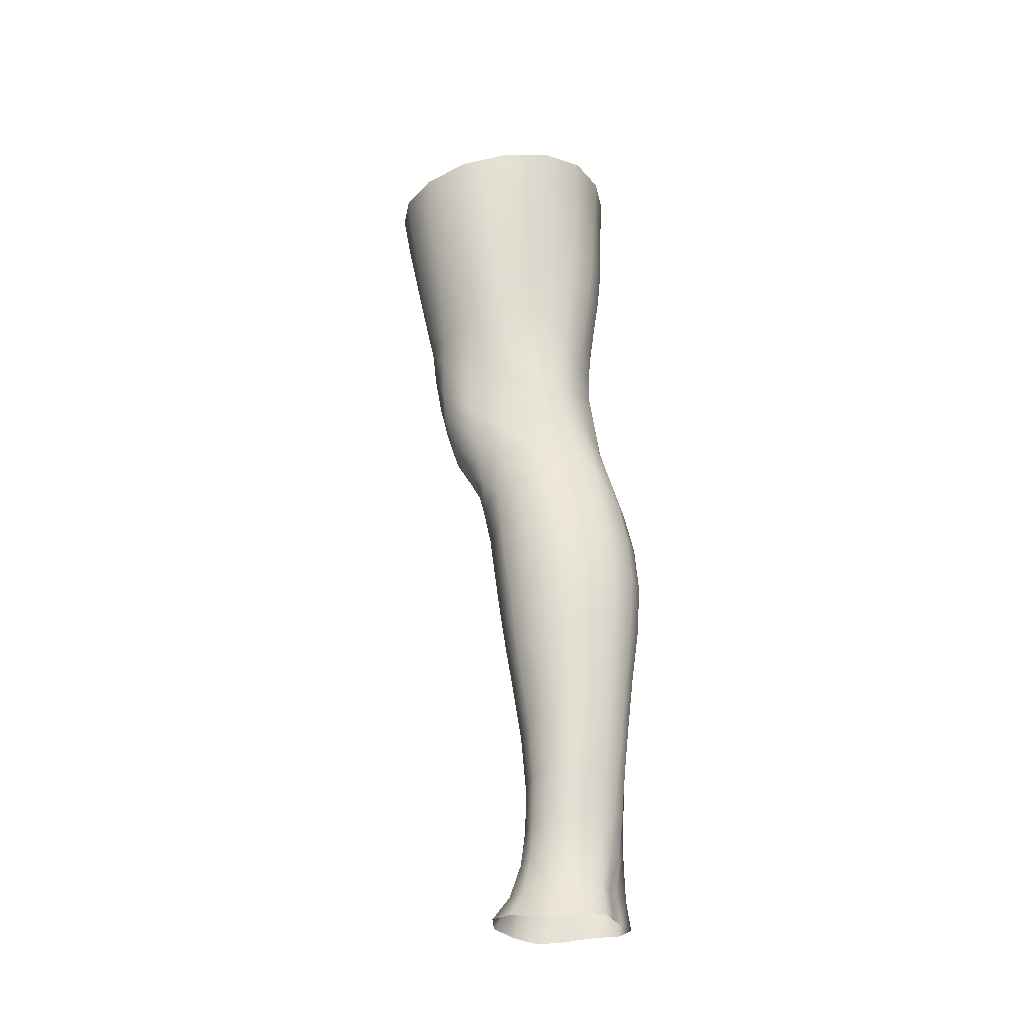
<metadata>
{"format":"obj","ext":"obj","renderer":"f3d","projection":"perspective","resolution":1024,"background":"white","views":[{"elev":-31.8,"azim":72.6,"up":"+Y"}]}
</metadata>
<code>
o SMPLX-mesh-male.001
v 0.1862 -0.6039 -0.007695
v 0.1849 -0.6139 0.03275
v 0.1505 -0.5945 -0.07154
v 0.119 -0.5927 -0.08897
v 0.1696 -0.6229 0.07077
v 0.1417 -0.6295 0.0978
v 0.1076 -0.629 0.1086
v 0.08199 -0.585 -0.09485
v 0.04049 -0.5701 -0.08391
v 0.04892 -0.6132 -0.08416
v 0.08467 -0.6195 -0.09235
v 0.1683 -0.633 -0.04444
v 0.1744 -0.5967 -0.04425
v 0.1467 -0.6288 -0.0706
v 0.1804 -0.6415 -0.0093
v 0.1805 -0.6516 0.0304
v 0.138 -0.6654 0.09365
v 0.1039 -0.6634 0.1031
v 0.02124 -0.6191 0.06864
v 0.04376 -0.6225 0.08841
v 0.04182 -0.6501 0.07952
v 0.02086 -0.644 0.05708
v 0.01122 -0.5818 -0.05359
v 0.001108 -0.5948 -0.01934
v 0.00529 -0.6222 -0.03072
v 0.02036 -0.615 -0.0614
v 0.1264 -0.7304 0.08185
v 0.09289 -0.729 0.08861
v 0.09874 -0.6971 0.09611
v 0.1326 -0.6991 0.08794
v 0.01085 -0.6671 0.01915
v 0.02186 -0.6726 0.04516
v 0.02398 -0.7033 0.03429
v 0.01585 -0.6982 0.008054
v 0.01966 -0.7303 -0.000155
v 0.02488 -0.7364 0.02684
v 0.02498 -0.7684 0.01712
v 0.02149 -0.7618 -0.008312
v 0.1652 -0.6616 0.06739
v 0.1684 -0.7211 0.02851
v 0.1541 -0.7282 0.06003
v 0.16 -0.6962 0.0639
v 0.1744 -0.6881 0.02966
v 0.1185 -0.6255 -0.08712
v 0.007246 -0.6386 0.03159
v 0.006122 -0.6152 0.04431
v 0.02169 -0.6901 -0.04534
v 0.03747 -0.6875 -0.0692
v 0.02878 -0.6523 -0.06644
v 0.01299 -0.6559 -0.03901
v 0.1448 -0.6944 -0.06663
v 0.1613 -0.7009 -0.04035
v 0.1647 -0.668 -0.04198
v 0.1458 -0.6623 -0.06882
v 0.1688 -0.7106 -0.006513
v 0.1747 -0.6772 -0.007214
v 0.1559 -0.7834 0.02601
v 0.1394 -0.7894 0.05297
v 0.1471 -0.7592 0.05649
v 0.1622 -0.7524 0.02729
v 0.1585 -0.7731 -0.007041
v 0.1635 -0.742 -0.006667
v 0.1585 -0.7321 -0.03904
v 0.1555 -0.7632 -0.03714
v 0.141 -0.7558 -0.06017
v 0.1434 -0.7251 -0.06381
v 0.121 -0.7211 -0.08084
v 0.121 -0.751 -0.07656
v 0.09532 -0.7186 -0.08718
v 0.0686 -0.718 -0.08273
v 0.07387 -0.7481 -0.0799
v 0.09806 -0.7486 -0.08289
v 0.03419 -0.7527 -0.05417
v 0.05128 -0.7497 -0.07088
v 0.04499 -0.7195 -0.07038
v 0.02871 -0.7223 -0.04987
v 0.05561 -0.8722 -0.06783
v 0.07438 -0.8691 -0.07133
v 0.06794 -0.8383 -0.07134
v 0.04816 -0.8412 -0.06625
v 0.09233 -0.8671 -0.07778
v 0.1113 -0.8673 -0.07774
v 0.1062 -0.8372 -0.07499
v 0.0874 -0.837 -0.07434
v 0.1385 -0.8449 -0.05165
v 0.1237 -0.8394 -0.06816
v 0.1288 -0.8695 -0.07019
v 0.1419 -0.875 -0.05293
v 0.1542 -0.8825 -0.03192
v 0.1535 -0.8526 -0.03233
v 0.1505 -0.8904 -0.007473
v 0.1541 -0.8612 -0.008137
v 0.1392 -0.8696 0.0212
v 0.1382 -0.8978 0.02152
v 0.03116 -0.8883 -0.02047
v 0.03096 -0.8814 -0.04181
v 0.02465 -0.8513 -0.03485
v 0.02737 -0.8583 -0.01377
v 0.05486 -0.8694 0.02869
v 0.07222 -0.8729 0.05388
v 0.0706 -0.9015 0.04333
v 0.05544 -0.899 0.01866
v 0.1552 -0.8026 -0.007613
v 0.1502 -0.813 0.02443
v 0.1385 -0.7857 -0.05634
v 0.1532 -0.7934 -0.03504
v 0.03884 -0.782 -0.05835
v 0.05692 -0.7789 -0.07131
v 0.02492 -0.799 0.006856
v 0.0219 -0.7921 -0.01699
v 0.1074 -0.8199 0.06829
v 0.133 -0.8185 0.05142
v 0.1282 -0.8472 0.05016
v 0.1031 -0.8485 0.06686
v 0.1543 -0.8326 -0.00812
v 0.1526 -0.8228 -0.03363
v 0.1373 -0.8153 -0.05318
v 0.1215 -0.8101 -0.06921
v 0.1027 -0.8077 -0.07555
v 0.08322 -0.8073 -0.07458
v 0.0625 -0.8084 -0.07148
v 0.04311 -0.8112 -0.06235
v 0.02294 -0.8218 -0.02622
v 0.02628 -0.829 -0.004166
v 0.09872 -0.876 0.06317
v 0.127 -0.8751 0.04936
v 0.1253 -0.9016 0.04477
v 0.09595 -0.9019 0.05372
v 0.09541 -0.9249 0.04102
v 0.07409 -0.9236 0.03032
v 0.0976 -0.8986 -0.08239
v 0.1167 -0.8989 -0.08063
v 0.1336 -0.9012 -0.07201
v 0.1545 -0.912 -0.0335
v 0.1483 -0.9202 -0.004824
v 0.1343 -0.9259 0.02012
v 0.1189 -0.9246 0.03723
v 0.04535 -0.9432 -0.049
v 0.0393 -0.9115 -0.04494
v 0.03853 -0.9173 -0.02561
v 0.04492 -0.9477 -0.02909
v 0.06576 -0.9372 -0.07794
v 0.08306 -0.9342 -0.08826
v 0.07961 -0.9006 -0.07634
v 0.06309 -0.9038 -0.06728
v 0.103 -0.9322 -0.09193
v 0.1227 -0.9321 -0.08782
v 0.1408 -0.9334 -0.07808
v 0.1476 -0.9053 -0.05645
v 0.154 -0.937 -0.05991
v 0.1559 -0.9439 -0.03351
v 0.1496 -0.9519 0.000827
v 0.1302 -0.9906 0.01983
v 0.1268 -0.9575 0.02265
v 0.1531 -0.9848 0.000203
v 0.1028 -1.102 0.006657
v 0.1293 -1.098 0.006547
v 0.1253 -1.137 -0.000468
v 0.1024 -1.141 -0.000248
v 0.04703 -0.9799 -0.03299
v 0.04625 -0.9777 -0.05542
v 0.06556 -0.9732 -0.08816
v 0.08518 -0.9698 -0.09833
v 0.1673 -1.012 -0.0373
v 0.1628 -0.9771 -0.03287
v 0.1606 -0.9708 -0.06212
v 0.1645 -1.007 -0.06681
v 0.04525 -1.091 -0.04537
v 0.04517 -1.089 -0.06777
v 0.04213 -1.052 -0.0659
v 0.0425 -1.053 -0.04131
v 0.06392 -1.011 -0.09562
v 0.06346 -1.049 -0.09988
v 0.08325 -1.046 -0.11
v 0.08377 -1.007 -0.1061
v 0.1626 -1.089 -0.04341
v 0.1673 -1.049 -0.04089
v 0.165 -1.045 -0.06994
v 0.1607 -1.086 -0.07064
v 0.1569 -1.018 -0.00465
v 0.1564 -1.054 -0.009717
v 0.1327 -1.06 0.01149
v 0.1314 -1.024 0.01692
v 0.1033 -1.063 0.01269
v 0.1018 -1.026 0.01697
v 0.06084 -1.172 -0.06607
v 0.05348 -1.129 -0.06696
v 0.0527 -1.132 -0.04656
v 0.06065 -1.176 -0.04821
v 0.08637 -1.086 -0.1081
v 0.06661 -1.087 -0.09962
v 0.07276 -1.128 -0.09428
v 0.08968 -1.127 -0.1021
v 0.1497 -1.175 -0.04648
v 0.1563 -1.131 -0.04511
v 0.1542 -1.13 -0.06971
v 0.1468 -1.174 -0.06894
v 0.1224 -1.18 -0.008225
v 0.1477 -1.133 -0.0171
v 0.1421 -1.177 -0.02312
v 0.1182 -1.223 -0.0126
v 0.1002 -1.226 -0.01165
v 0.1013 -1.184 -0.007449
v 0.06649 -1.218 -0.04869
v 0.06562 -1.214 -0.06527
v 0.09019 -1.209 -0.09493
v 0.09105 -1.169 -0.09746
v 0.07609 -1.17 -0.08983
v 0.07683 -1.212 -0.08736
v 0.1255 -1.172 -0.09426
v 0.1083 -1.17 -0.099
v 0.1067 -1.21 -0.09626
v 0.1225 -1.213 -0.09084
v 0.1399 -1.214 -0.06748
v 0.1384 -1.173 -0.08432
v 0.1326 -1.214 -0.08104
v 0.143 -1.215 -0.04669
v 0.1361 -1.218 -0.02523
v 0.04099 -0.6803 0.0706
v 0.03959 -0.7131 0.06036
v 0.03698 -0.7768 0.04197
v 0.03901 -0.7459 0.05187
v 0.03703 -0.8068 0.03052
v 0.03769 -0.8363 0.01859
v 0.0381 -0.8661 0.007148
v 0.04046 -0.8948 -0.001383
v 0.04673 -0.9228 -0.006202
v 0.05299 -0.9527 -0.007883
v 0.0553 -1.017 -0.01509
v 0.04421 -1.016 -0.037
v 0.05666 -0.9833 -0.01171
v 0.05606 -1.094 -0.02167
v 0.05402 -1.054 -0.01791
v 0.06192 -1.137 -0.02602
v 0.06862 -1.181 -0.03066
v 0.07406 -1.222 -0.03233
v 0.1446 -0.841 0.02272
v 0.121 -0.7808 -0.07205
v 0.1005 -0.7782 -0.07833
v 0.07856 -0.7775 -0.07689
v 0.05481 -0.8135 0.05346
v 0.0784 -0.8178 0.06828
v 0.07483 -0.8458 0.06193
v 0.05234 -0.8426 0.04308
v 0.09887 -0.9954 0.01977
v 0.07659 -1.022 0.002452
v 0.07526 -0.9896 0.006933
v 0.09829 -0.9678 0.02547
v 0.1295 -0.9661 -0.09604
v 0.1479 -0.9671 -0.08378
v 0.1319 -1.002 -0.1037
v 0.1075 -0.967 -0.1008
v 0.1082 -1.004 -0.1091
v 0.06025 -0.755 0.07142
v 0.0875 -0.7595 0.08065
v 0.08318 -0.7889 0.07328
v 0.05687 -0.7843 0.06221
v 0.000566 -0.6071 0.01424
v 0.07012 -0.6579 0.09676
v 0.07357 -0.6257 0.104
v 0.06685 -0.691 0.0883
v 0.06356 -0.7235 0.07986
v 0.06093 -0.9255 0.01194
v 0.07167 -0.9568 0.01352
v 0.07765 -1.059 -0.001908
v 0.07908 -1.099 -0.006747
v 0.0813 -1.141 -0.01206
v 0.0835 -1.185 -0.01718
v 0.08556 -1.226 -0.01942
v 0.002754 -0.631 0.001513
v 0.008456 -0.6614 -0.009247
v 0.01517 -0.6938 -0.01851
v 0.06289 -0.6866 -0.08475
v 0.09203 -0.6878 -0.09015
v 0.08839 -0.655 -0.09171
v 0.05609 -0.652 -0.08533
v 0.1206 -0.6904 -0.08398
v 0.1196 -0.6586 -0.08592
v 0.1129 -0.7904 0.07021
v 0.1077 -1.044 -0.1125
v 0.13 -1.085 -0.1043
v 0.1317 -1.042 -0.1069
v 0.1085 -1.085 -0.1097
v 0.1518 -1.042 -0.09236
v 0.1512 -1.003 -0.08961
v 0.1525 -1.092 -0.01279
v 0.1092 -1.127 -0.1038
v 0.1283 -1.129 -0.09857
v 0.1443 -1.129 -0.08731
v 0.149 -1.085 -0.09076
v 0.02012 -0.7259 -0.0258
v 0.02364 -0.7568 -0.03268
v 0.02636 -0.7864 -0.03951
v 0.02898 -0.8159 -0.04644
v 0.0326 -0.8456 -0.05345
v 0.03992 -0.8754 -0.05844
v 0.04881 -0.9067 -0.05896
v 0.05266 -0.9399 -0.06514
v 0.04356 -1.014 -0.06128
v 0.05016 -1.013 -0.0804
v 0.05213 -0.9753 -0.07362
v 0.0494 -1.051 -0.08489
v 0.05282 -1.088 -0.08544
v 0.06061 -1.128 -0.08217
v 0.06921 -1.212 -0.07758
v 0.06653 -1.17 -0.07934
v 0.1197 -0.7606 0.07544
v 0.07224 -1.254 -0.04648
v 0.07249 -1.287 -0.0422
v 0.0733 -1.285 -0.05879
v 0.07037 -1.251 -0.06293
v 0.08847 -1.247 -0.09352
v 0.07623 -1.248 -0.08514
v 0.104 -1.246 -0.0951
v 0.1014 -1.28 -0.09505
v 0.1132 -1.281 -0.08691
v 0.118 -1.248 -0.08893
v 0.1273 -1.249 -0.07876
v 0.1304 -1.282 -0.04555
v 0.1367 -1.25 -0.04555
v 0.1337 -1.249 -0.06608
v 0.1293 -1.283 -0.06517
v 0.1302 -1.255 -0.02444
v 0.1238 -1.287 -0.02508
v 0.1139 -1.26 -0.01303
v 0.07759 -1.258 -0.02999
v 0.07618 -1.29 -0.02448
v 0.0868 -1.281 -0.0942
v 0.07634 -1.282 -0.08344
v 0.07085 -1.25 -0.07458
v 0.07449 -1.283 -0.07091
v 0.07139 -1.318 -0.05438
v 0.06495 -1.319 -0.03667
v 0.08525 -1.313 -0.09481
v 0.07943 -1.315 -0.08035
v 0.1081 -1.314 -0.08505
v 0.09839 -1.313 -0.0971
v 0.1293 -1.315 -0.06513
v 0.1222 -1.282 -0.07679
v 0.1198 -1.314 -0.07533
v 0.1299 -1.314 -0.04583
v 0.1242 -1.317 -0.02129
v 0.07044 -1.319 -0.01676
v 0.07567 -1.317 -0.06754
v 0.08647 -1.262 -0.01754
v 0.08519 -1.292 -0.01236
v 0.09855 -1.263 -0.01176
v 0.1103 -1.291 -0.012
v 0.09735 -1.293 -0.008089
v 0.0821 -1.32 -0.002836
v 0.1101 -1.32 -0.0057
v 0.09623 -1.32 0.000981
v 0.1319 -1.339 -0.06821
v 0.1351 -1.34 -0.04838
v 0.1184 -1.338 -0.07851
v 0.09773 -1.338 -0.101
v 0.1077 -1.338 -0.08947
v 0.08094 -1.342 0.009211
v 0.06952 -1.344 -0.009806
v 0.09703 -1.34 0.01541
v 0.1132 -1.341 0.006174
v 0.06221 -1.344 -0.03272
v 0.06796 -1.343 -0.05212
v 0.07371 -1.341 -0.06534
v 0.08389 -1.339 -0.09508
v 0.07945 -1.34 -0.07797
v 0.1258 -1.343 -0.01704
v 0.09709 -0.9446 0.03095
v 0.08186 -0.9409 0.02487
v 0.114 -0.9429 0.03191
f 8 10 9
f 17 7 18
f 27 29 28
f 31 33 32
f 35 37 36
f 6 39 5
f 40 42 41
f 51 53 52
f 22 46 45
f 55 43 40
f 62 64 63
f 73 75 74
f 69 71 70
f 77 79 78
f 95 97 96
f 85 87 86
f 89 92 91
f 64 105 65
f 116 85 117
f 82 131 81
f 134 150 149
f 119 84 120
f 180 182 181
f 194 196 195
f 218 198 201
f 142 144 143
f 210 212 211
f 37 223 221
f 183 184 182
f 189 205 204
f 111 113 112
f 168 170 169
f 133 147 132
f 124 225 224
f 156 158 157
f 220 32 33
f 214 215 197
f 221 36 37
f 109 38 110
f 91 134 89
f 225 95 226
f 13 15 12
f 80 121 79
f 99 101 100
f 143 162 142
f 229 160 230
f 189 234 188
f 145 78 144
f 190 192 191
f 226 140 227
f 165 180 164
f 232 171 168
f 241 243 242
f 251 252 249
f 93 113 126
f 105 118 238
f 254 256 255
f 124 110 123
f 9 26 23
f 221 241 257
f 102 227 263
f 264 231 247
f 24 270 258
f 273 275 274
f 274 278 277
f 70 74 75
f 111 256 242
f 244 100 243
f 61 106 64
f 107 74 108
f 72 240 71
f 79 120 84
f 185 265 184
f 211 288 210
f 268 202 203
f 195 200 194
f 104 115 103
f 292 110 38
f 294 107 122
f 294 97 123
f 297 96 296
f 191 304 303
f 57 59 58
f 280 175 253
f 81 144 78
f 88 90 89
f 203 267 268
f 197 217 214
f 235 204 236
f 94 135 91
f 281 289 288
f 116 103 115
f 239 68 238
f 50 272 271
f 299 301 300
f 206 211 212
f 145 298 297
f 66 68 67
f 1 16 15
f 149 89 134
f 286 177 181
f 80 296 295
f 76 292 291
f 240 121 108
f 251 284 282
f 106 117 105
f 227 141 228
f 30 18 29
f 54 12 53
f 31 270 271
f 276 11 275
f 222 262 220
f 53 15 56
f 56 16 43
f 275 44 278
f 55 63 52
f 104 58 112
f 274 70 273
f 259 219 261
f 219 22 32
f 182 286 181
f 282 253 251
f 179 284 178
f 164 181 177
f 173 303 302
f 161 230 160
f 162 175 172
f 166 151 165
f 183 155 153
f 185 153 245
f 248 247 245
f 252 147 249
f 262 255 28
f 193 283 287
f 34 36 33
f 161 298 301
f 232 188 234
f 23 25 24
f 308 310 309
f 312 209 206
f 314 316 315
f 329 330 313
f 323 319 320
f 323 201 325
f 332 309 310
f 336 315 316
f 310 344 332
f 176 199 195
f 281 280 282
f 197 289 196
f 146 163 143
f 235 267 234
f 165 152 155
f 267 156 266
f 341 322 319
f 193 208 192
f 43 39 42
f 247 229 246
f 327 345 326
f 202 345 347
f 347 348 325
f 311 204 205
f 214 320 321
f 308 236 204
f 218 320 217
f 314 206 212
f 346 343 350
f 213 318 317
f 353 340 338
f 352 358 360
f 184 157 182
f 184 266 156
f 324 325 348
f 83 118 86
f 138 140 139
f 87 132 82
f 115 90 116
f 132 146 131
f 206 208 207
f 135 151 134
f 172 174 173
f 186 188 187
f 138 160 141
f 153 152 154
f 176 178 177
f 224 99 244
f 266 234 267
f 233 230 171
f 102 225 226
f 92 237 93
f 362 343 333
f 363 333 332
f 356 334 337
f 342 354 341
f 351 367 342
f 129 369 368
f 102 130 101
f 313 328 329
f 260 18 7
f 28 261 262
f 248 370 368
f 369 248 368
f 279 255 256
f 351 349 352
f 307 28 255
f 257 242 256
f 265 232 266
f 273 75 48
f 174 191 173
f 27 59 41
f 32 45 31
f 112 237 104
f 17 42 39
f 126 94 93
f 114 126 113
f 30 41 42
f 137 128 129
f 60 41 59
f 88 133 87
f 285 178 284
f 45 258 270
f 138 297 298
f 208 305 306
f 215 213 210
f 162 300 301
f 119 238 118
f 263 369 130
f 172 302 300
f 34 271 272
f 290 196 289
f 170 300 302
f 280 190 174
f 54 277 278
f 187 303 304
f 29 259 261
f 96 295 296
f 35 272 291
f 340 316 339
f 339 317 318
f 123 293 294
f 370 136 137
f 72 67 68
f 305 313 330
f 207 287 211
f 16 5 39
f 331 311 330
f 331 335 344
f 215 288 289
f 14 278 44
f 160 228 141
f 355 336 340
f 259 20 21
f 47 49 48
f 125 127 126
f 248 153 154
f 142 301 298
f 290 282 284
f 123 98 124
f 245 246 185
f 25 271 270
f 242 114 111
f 131 143 144
f 81 83 82
f 129 101 130
f 128 100 101
f 93 91 92
f 198 199 158
f 194 218 217
f 122 295 294
f 65 238 68
f 261 220 262
f 136 152 135
f 201 203 202
f 244 223 224
f 268 236 269
f 58 307 279
f 57 103 61
f 186 305 205
f 61 60 57
f 11 4 44
f 164 166 165
f 150 250 148
f 250 167 285
f 179 195 196
f 246 233 265
f 287 281 288
f 159 198 158
f 192 306 304
f 48 76 47
f 50 26 49
f 109 224 223
f 51 67 277
f 52 66 51
f 349 350 352
f 361 352 360
f 171 299 170
f 188 169 187
f 319 321 320
f 312 315 328
f 334 329 328
f 324 341 319
f 40 62 55
f 47 291 272
f 348 342 324
f 167 177 178
f 317 212 213
f 337 357 356
f 205 330 311
f 338 339 322
f 326 269 236
f 350 359 358
f 49 10 276
f 326 309 327
f 333 327 309
f 337 328 315
f 220 36 222
f 325 202 347
f 322 318 321
f 347 346 349
f 129 370 137
f 52 56 55
f 253 163 252
f 344 366 364
f 186 304 306
f 38 291 292
f 285 249 250
f 169 302 303
f 199 157 158
f 82 86 87
f 338 354 353
f 48 276 273
f 297 77 145
f 73 293 292
f 125 243 100
f 14 4 3
f 222 257 254
f 263 228 264
f 149 148 133
f 69 277 67
f 86 117 85
f 112 279 111
f 216 321 318
f 148 249 147
f 332 364 363
f 365 335 334
f 71 108 74
f 95 139 140
f 120 239 119
f 84 78 79
f 136 127 137
f 65 63 64
f 108 122 107
f 12 3 13
f 19 21 20
f 8 11 10
f 17 6 7
f 27 30 29
f 31 34 33
f 35 38 37
f 6 17 39
f 40 43 42
f 51 54 53
f 22 19 46
f 55 56 43
f 62 61 64
f 73 76 75
f 69 72 71
f 77 80 79
f 95 98 97
f 85 88 87
f 89 90 92
f 64 106 105
f 116 90 85
f 82 132 131
f 134 151 150
f 119 83 84
f 180 183 182
f 194 197 196
f 218 200 198
f 142 145 144
f 210 213 212
f 37 109 223
f 183 185 184
f 189 186 205
f 111 114 113
f 168 171 170
f 133 148 147
f 124 98 225
f 156 159 158
f 220 219 32
f 214 216 215
f 221 222 36
f 109 37 38
f 91 135 134
f 225 98 95
f 13 1 15
f 80 122 121
f 99 102 101
f 143 163 162
f 229 231 160
f 189 235 234
f 145 77 78
f 190 193 192
f 226 95 140
f 165 155 180
f 232 233 171
f 241 244 243
f 251 253 252
f 93 237 113
f 105 117 118
f 254 257 256
f 124 109 110
f 9 10 26
f 221 223 241
f 102 226 227
f 264 228 231
f 24 25 270
f 273 276 275
f 274 275 278
f 70 71 74
f 111 279 256
f 244 99 100
f 61 103 106
f 107 73 74
f 72 239 240
f 79 121 120
f 185 246 265
f 211 287 288
f 268 269 202
f 195 199 200
f 104 237 115
f 292 293 110
f 294 293 107
f 294 295 97
f 297 139 96
f 191 192 304
f 57 60 59
f 280 174 175
f 81 131 144
f 88 85 90
f 203 159 267
f 197 194 217
f 235 189 204
f 94 136 135
f 281 290 289
f 116 106 103
f 239 72 68
f 50 47 272
f 299 161 301
f 206 207 211
f 145 142 298
f 66 65 68
f 1 2 16
f 149 88 89
f 286 176 177
f 80 77 296
f 76 73 292
f 240 120 121
f 251 285 284
f 106 116 117
f 227 140 141
f 30 17 18
f 54 14 12
f 31 45 270
f 276 10 11
f 222 254 262
f 53 12 15
f 56 15 16
f 275 11 44
f 55 62 63
f 104 57 58
f 274 69 70
f 259 21 219
f 219 21 22
f 182 157 286
f 282 280 253
f 179 290 284
f 164 180 181
f 173 191 303
f 161 299 230
f 162 163 175
f 166 150 151
f 183 180 155
f 185 183 153
f 248 264 247
f 252 146 147
f 262 254 255
f 193 190 283
f 34 35 36
f 161 138 298
f 232 168 188
f 23 26 25
f 308 311 310
f 312 313 209
f 314 317 316
f 329 331 330
f 323 324 319
f 323 218 201
f 332 333 309
f 336 337 315
f 310 331 344
f 176 286 199
f 281 283 280
f 197 215 289
f 146 252 163
f 235 268 267
f 165 151 152
f 267 159 156
f 341 338 322
f 193 207 208
f 43 16 39
f 247 231 229
f 327 346 345
f 202 269 345
f 347 349 348
f 311 308 204
f 214 217 320
f 308 326 236
f 218 323 320
f 314 312 206
f 346 327 343
f 213 216 318
f 353 355 340
f 352 350 358
f 184 156 157
f 184 265 266
f 324 323 325
f 83 119 118
f 138 141 140
f 87 133 132
f 115 92 90
f 132 147 146
f 206 209 208
f 135 152 151
f 172 175 174
f 186 189 188
f 138 161 160
f 153 155 152
f 176 179 178
f 224 225 99
f 266 232 234
f 233 229 230
f 102 99 225
f 92 115 237
f 362 359 343
f 363 362 333
f 356 365 334
f 342 367 354
f 351 361 367
f 129 130 369
f 102 263 130
f 313 312 328
f 260 259 18
f 28 29 261
f 248 154 370
f 369 264 248
f 279 307 255
f 351 348 349
f 307 27 28
f 257 241 242
f 265 233 232
f 273 70 75
f 174 190 191
f 27 307 59
f 32 22 45
f 112 113 237
f 17 30 42
f 126 127 94
f 114 125 126
f 30 27 41
f 137 127 128
f 60 40 41
f 88 149 133
f 285 167 178
f 45 46 258
f 138 139 297
f 208 209 305
f 215 216 213
f 162 172 300
f 119 239 238
f 263 264 369
f 172 173 302
f 34 31 271
f 290 179 196
f 170 299 300
f 280 283 190
f 54 51 277
f 187 169 303
f 29 18 259
f 96 97 295
f 35 34 272
f 340 336 316
f 339 316 317
f 123 110 293
f 370 154 136
f 72 69 67
f 305 209 313
f 207 193 287
f 16 2 5
f 331 310 311
f 331 329 335
f 215 210 288
f 14 54 278
f 160 231 228
f 355 357 336
f 259 260 20
f 47 50 49
f 125 128 127
f 248 245 153
f 142 162 301
f 290 281 282
f 123 97 98
f 245 247 246
f 25 50 271
f 242 243 114
f 131 146 143
f 81 84 83
f 129 128 101
f 128 125 100
f 93 94 91
f 198 200 199
f 194 200 218
f 122 80 295
f 65 105 238
f 261 219 220
f 136 154 152
f 201 198 203
f 244 241 223
f 268 235 236
f 58 59 307
f 57 104 103
f 186 306 305
f 61 62 60
f 11 8 4
f 164 167 166
f 150 166 250
f 250 166 167
f 179 176 195
f 246 229 233
f 287 283 281
f 159 203 198
f 192 208 306
f 48 75 76
f 50 25 26
f 109 124 224
f 51 66 67
f 52 63 66
f 349 346 350
f 361 351 352
f 171 230 299
f 188 168 169
f 319 322 321
f 312 314 315
f 334 335 329
f 324 342 341
f 40 60 62
f 47 76 291
f 348 351 342
f 167 164 177
f 317 314 212
f 337 336 357
f 205 305 330
f 338 340 339
f 326 345 269
f 350 343 359
f 49 26 10
f 326 308 309
f 333 343 327
f 337 334 328
f 220 33 36
f 325 201 202
f 322 339 318
f 347 345 346
f 129 368 370
f 52 53 56
f 253 175 163
f 344 335 366
f 186 187 304
f 38 35 291
f 285 251 249
f 169 170 302
f 199 286 157
f 82 83 86
f 338 341 354
f 48 49 276
f 297 296 77
f 73 107 293
f 125 114 243
f 14 44 4
f 222 221 257
f 263 227 228
f 149 150 148
f 69 274 277
f 86 118 117
f 112 58 279
f 216 214 321
f 148 250 249
f 332 344 364
f 365 366 335
f 71 240 108
f 95 96 139
f 120 240 239
f 84 81 78
f 136 94 127
f 65 66 63
f 108 121 122
f 12 14 3
f 19 22 21

</code>
